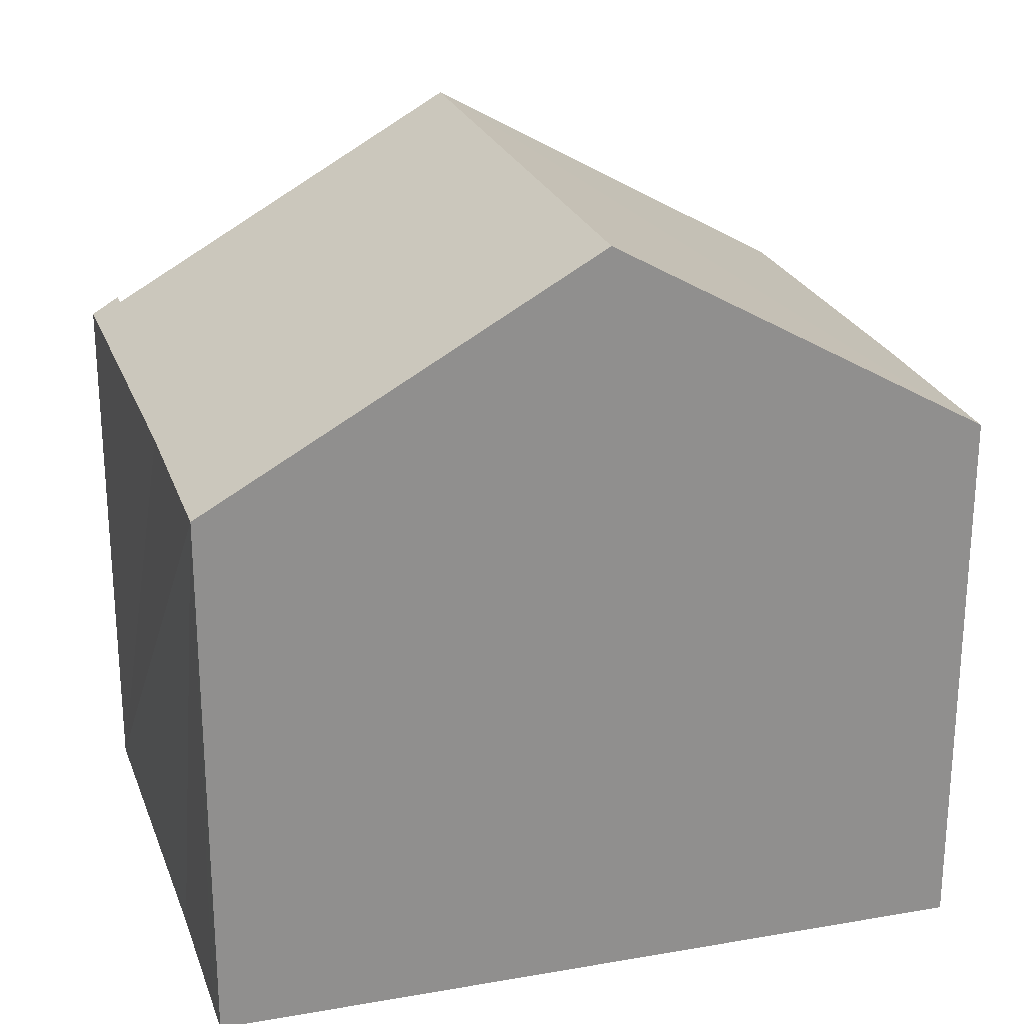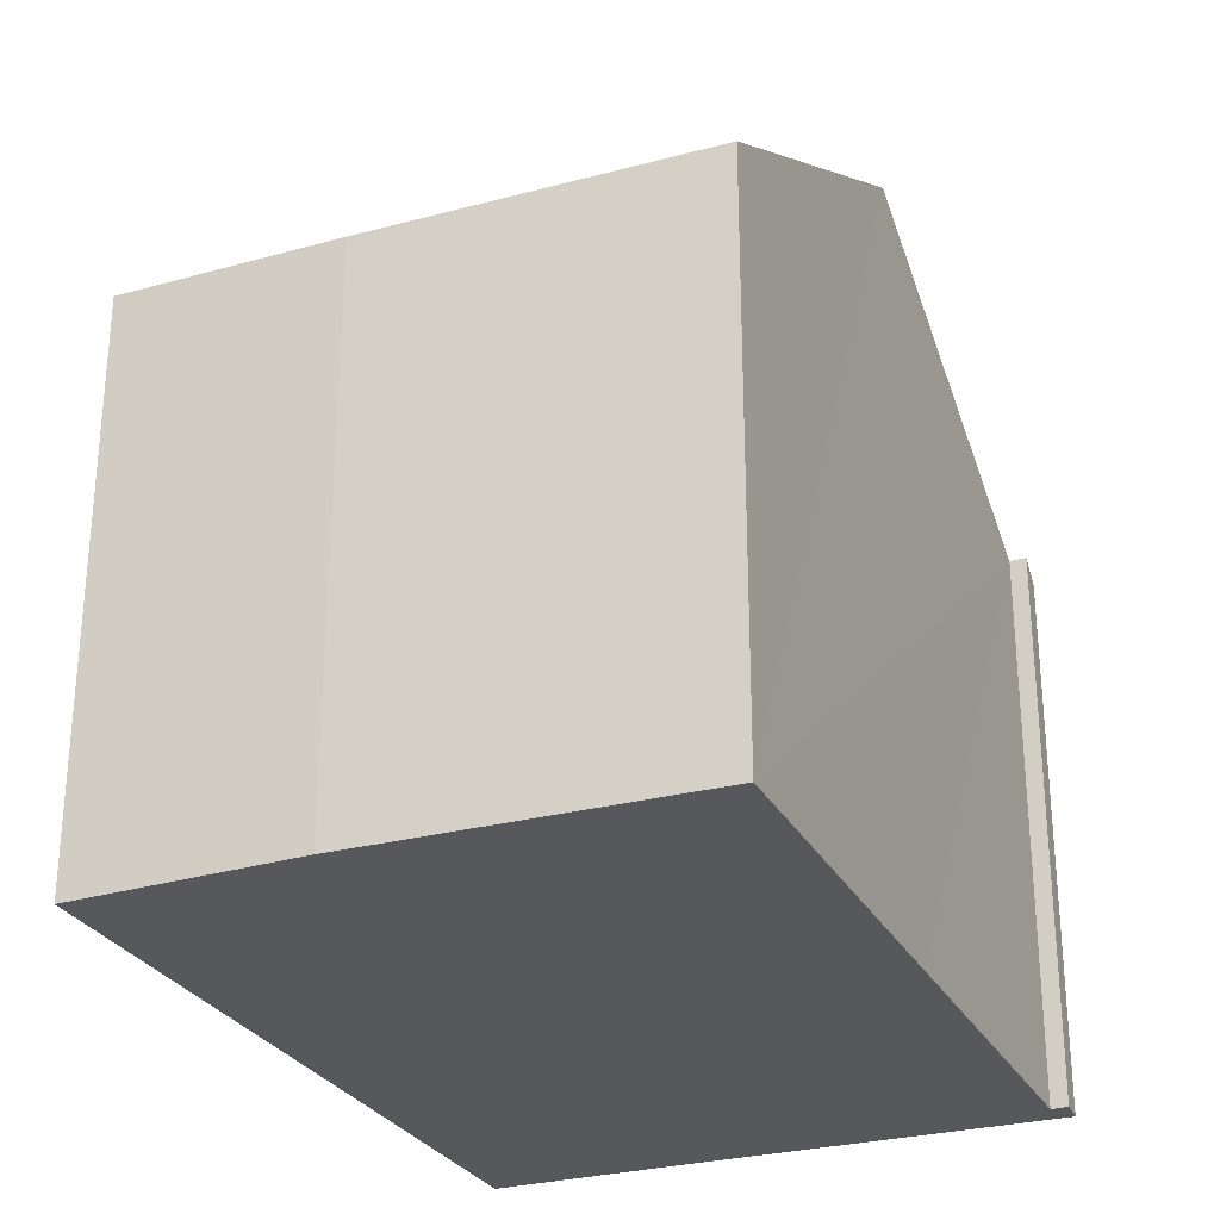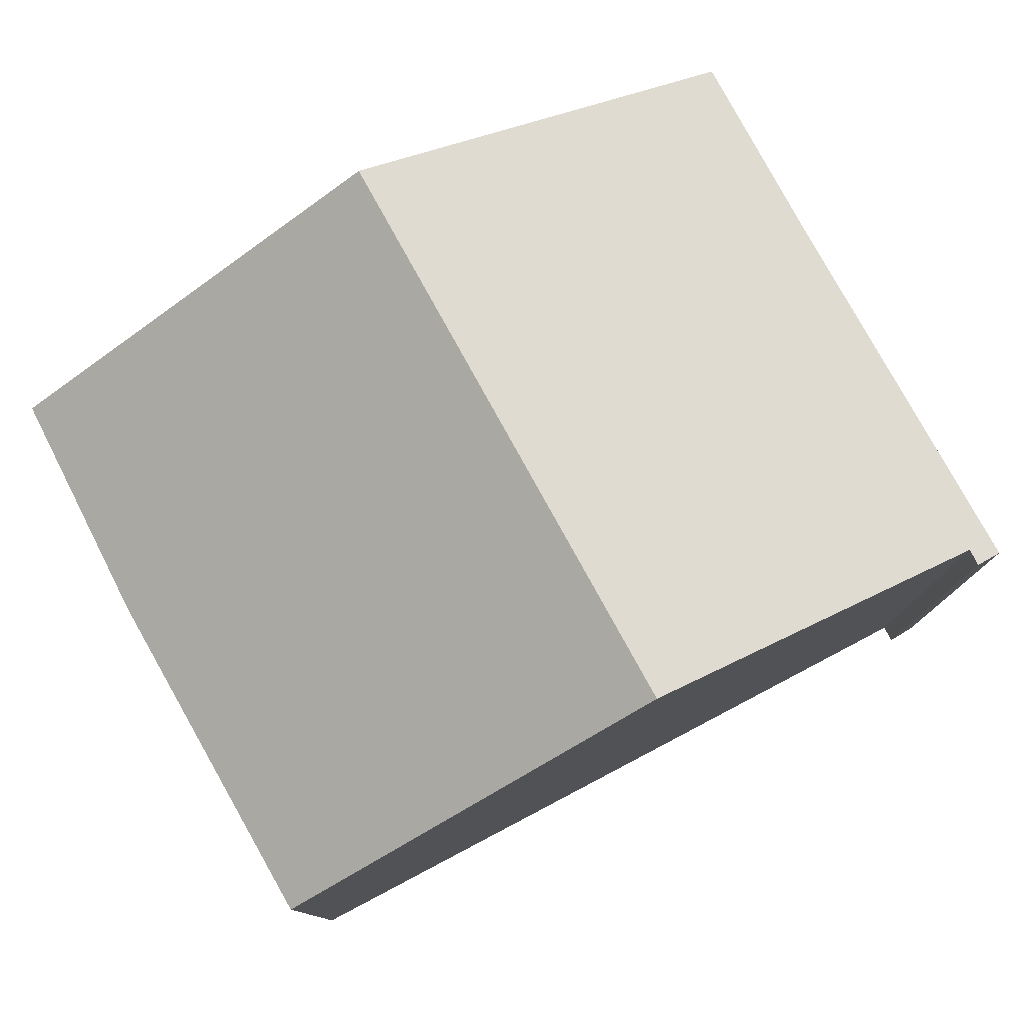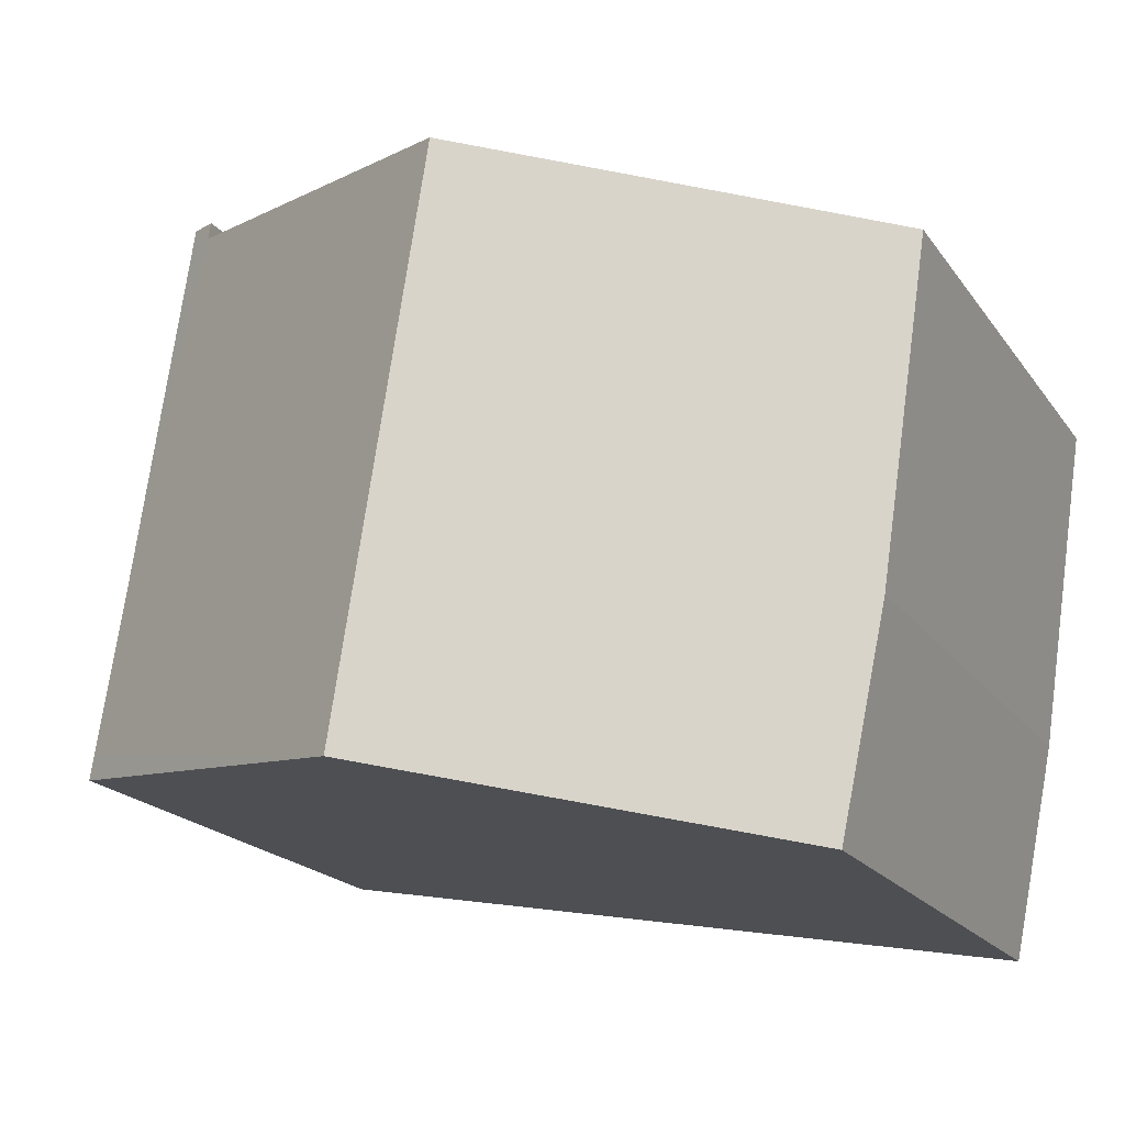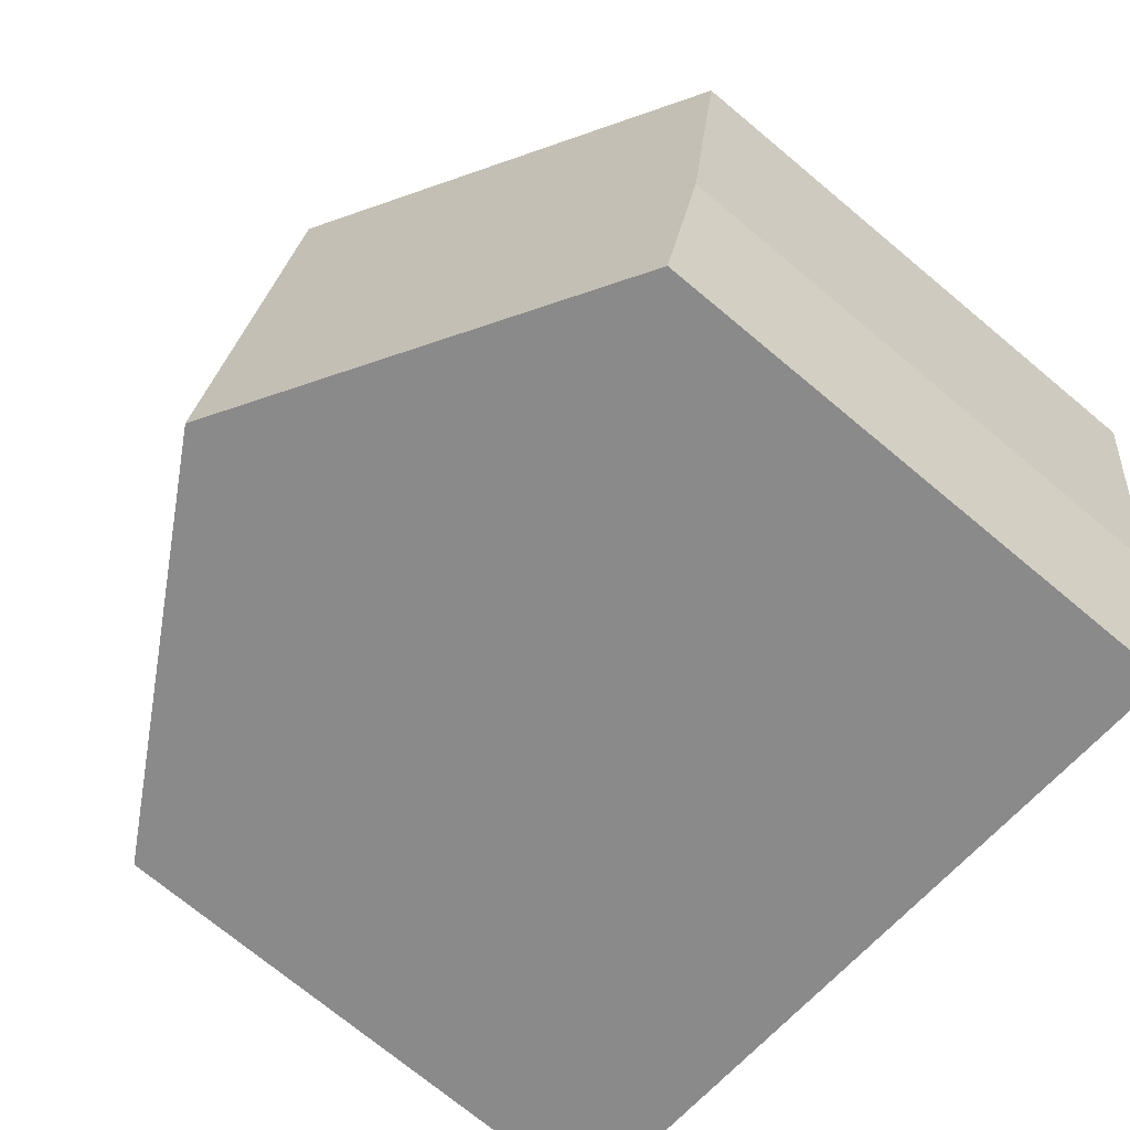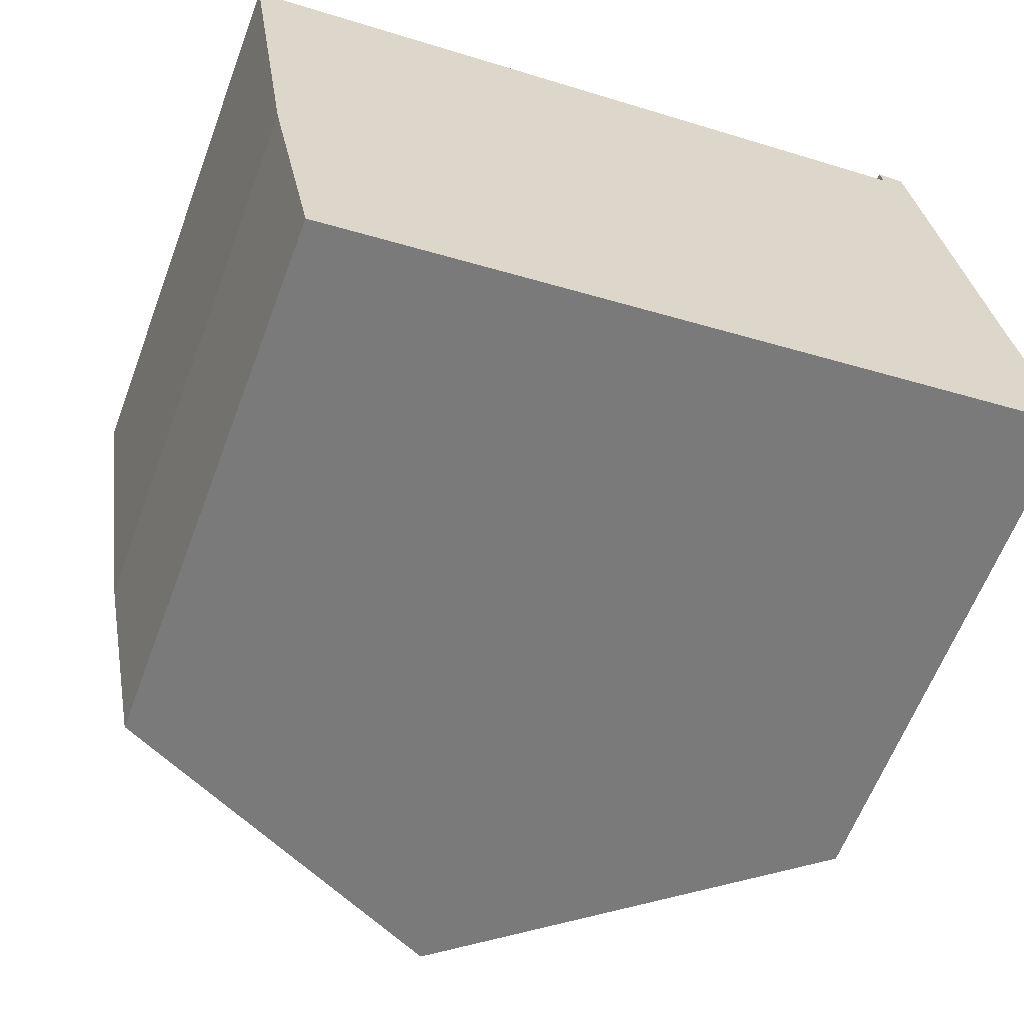
<metadata>
{"format":"obj","ext":"obj","renderer":"f3d","projection":"perspective","resolution":1024,"background":"white","views":[{"elev":24.4,"azim":153.5,"up":"+Y"},{"elev":-28.5,"azim":-77.0,"up":"+Y"},{"elev":79.5,"azim":-38.0,"up":"+Y"},{"elev":-19.0,"azim":-155.6,"up":"+Z"},{"elev":-72.7,"azim":-129.8,"up":"+Z"},{"elev":-61.5,"azim":-20.5,"up":"+Z"}]}
</metadata>
<code>
v  0 8.379 5.131e-16
v  1.438 8.431 -8.421
v  0.759 8.35 -5.077
v  1.915 8.707 -8.332
v  0.429 8.627 0.078
v  5.787 11.72 1.045
v  7.131 11.72 -7.364
v  11.61 8.337 2.335
v  11.23 8.579 2.028
v  11.18 8.582 2.284
v  12.49 8.354 -3.366
v  12.89 8.34 -5.717
v  12.92 8.34 -5.891
v  12.99 8.337 -6.278
v  11.18 -1.399e-16 2.284
v  11.61 -1.43e-16 2.335
v  0 0 0
v  5.787 -6.399e-17 1.045
v  11.23 -1.242e-16 2.028
v  0.429 -4.776e-18 0.078
v  12.49 2.061e-16 -3.366
v  12.89 3.501e-16 -5.717
v  12.99 3.844e-16 -6.278
v  12.92 3.607e-16 -5.891
v  7.131 4.509e-16 -7.364
v  1.915 5.102e-16 -8.332
v  1.438 5.156e-16 -8.421
v  0.759 3.109e-16 -5.077
g defaultobject
f 1 2 3
f 2 1 4
f 4 1 5
f 4 5 6
f 4 6 7
f 8 9 10
f 9 8 11
f 9 7 6
f 7 9 11
f 7 11 12
f 7 12 13
f 7 13 14
f 15 8 10
f 8 15 16
f 17 5 1
f 5 17 6
f 6 17 9
f 9 17 18
f 9 18 19
f 18 17 20
f 16 11 8
f 11 16 12
f 12 16 13
f 13 16 14
f 14 16 21
f 14 21 22
f 14 22 23
f 23 22 24
f 23 7 14
f 7 23 4
f 4 23 25
f 4 25 2
f 2 25 26
f 2 26 27
f 27 3 2
f 3 27 28
f 3 17 1
f 17 3 28
f 9 15 10
f 15 9 19
f 28 20 17
f 20 28 18
f 18 28 27
f 18 27 26
f 18 26 25
f 18 25 19
f 19 25 23
f 19 23 24
f 19 24 21
f 19 21 16
f 21 24 22
f 16 15 19

</code>
